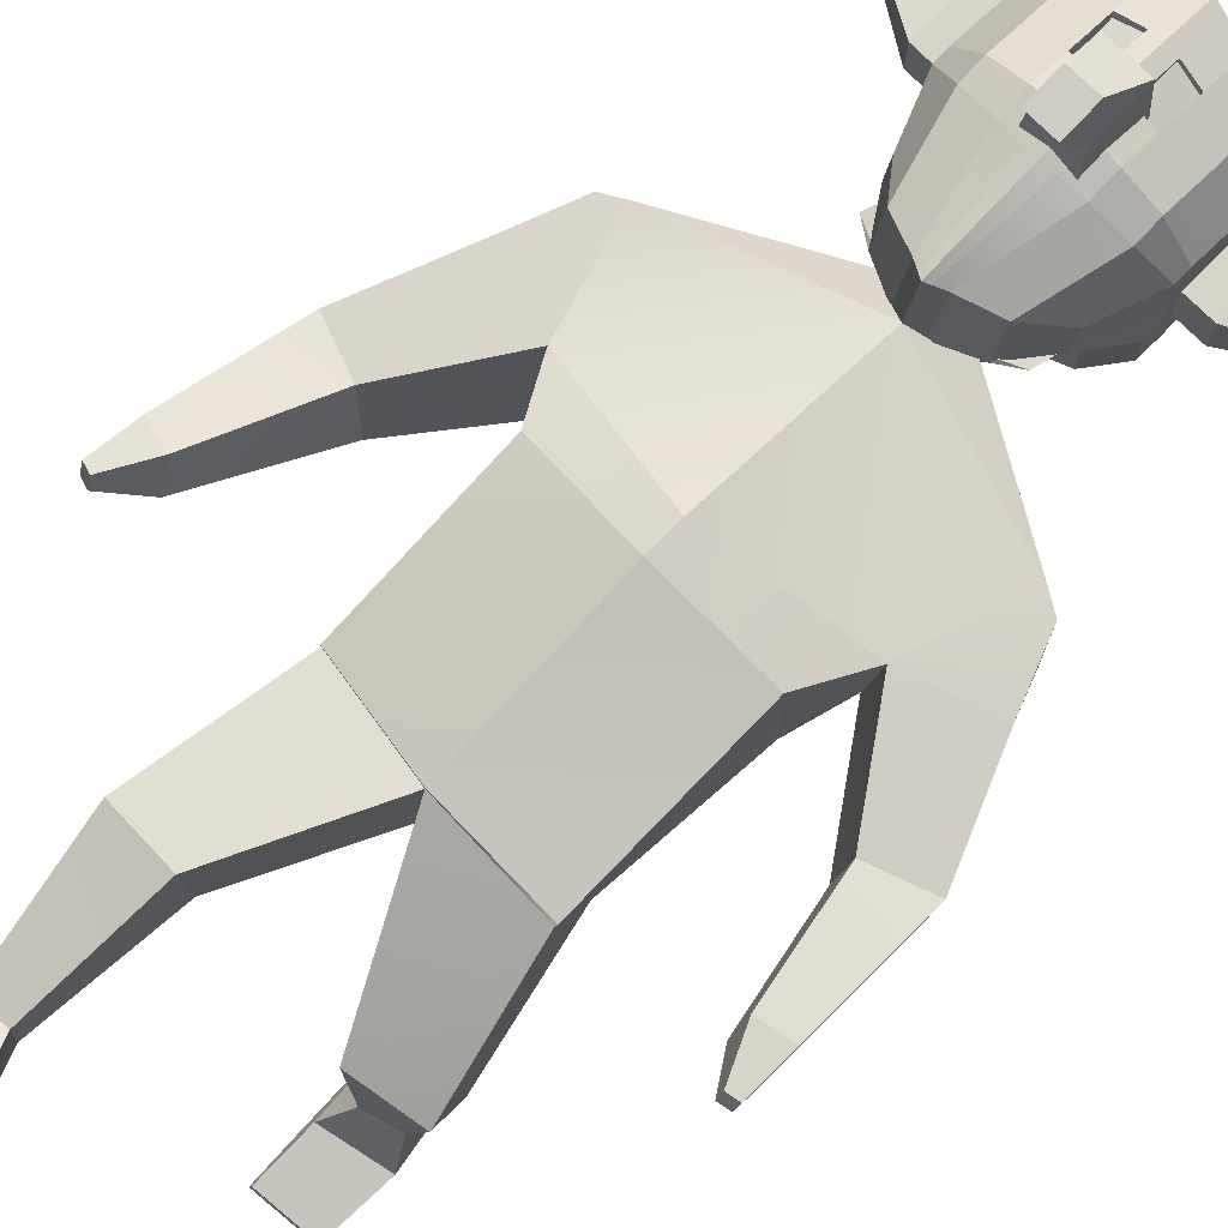
<metadata>
{"format":"obj","ext":"obj","renderer":"f3d","projection":"perspective","resolution":1024,"background":"white","views":[{"elev":76.0,"azim":44.9,"up":"+Z"}]}
</metadata>
<code>
o Cube.001
v 0.2747 4.646 0.2307
v 0.2747 4.372 0.2307
v 0.2747 4.646 0.5054
v 0.2741 4.372 0.5042
v -0.2896 4.646 0.2307
v -0.2896 4.372 0.2307
v -0.2896 4.646 0.5054
v -0.2896 4.372 0.5054
v -0.007477 4.646 0.5969
v -0.007477 4.372 0.5969
v -0.007477 4.646 0.2307
v -0.007477 4.372 0.2307
f 1 4 3
f 10 7 9
f 7 6 5
f 12 1 11
f 7 11 9
f 4 12 10
f 8 12 6
f 3 11 1
f 6 11 5
f 4 9 3
f 1 2 4
f 10 8 7
f 7 8 6
f 12 2 1
f 7 5 11
f 4 2 12
f 8 10 12
f 3 9 11
f 6 12 11
f 4 10 9
o Cube_Cube.002
v 0.8514 3.231 -0.2405
v 0.5494 2.423 -0.2571
v 0.8502 3.233 0.2799
v 0.5455 2.417 0.39
v 0.5193 1.658 -0.08835
v 0.5397 1.486 0.2144
v 0.5132 1.666 -0.07951
v 0.5358 1.474 0.2084
v 0.6346 0.9843 -0.4297
v 0.6612 0.8148 -0.193
v 0.3011 1.011 -0.4883
v 0.3384 0.7551 -0.1313
v 0.2346 0.9511 -1.203
v 0.2646 0.6177 -1.138
v 0.5219 0.9175 -1.23
v 0.5636 0.6871 -1.216
v 0.6309 2.705 -0.2293
v 0.6863 2.717 0.2857
v 0.9659 3.148 -0.2458
v 0.95 3.173 0.2766
v 1.021 2.846 -0.2702
v 1.071 2.865 0.245
v 1.128 1.595 0.1889
v 1.137 1.677 0.3817
v 1.289 1.628 0.1668
v 1.298 1.71 0.3596
v 1.235 1.431 0.3254
v 1.238 1.461 0.3961
v 1.294 1.444 0.3173
v 1.297 1.474 0.388
v 1.019 2.244 0.2159
v 1.29 2.349 0.1757
v 0.9909 2.19 -0.1419
v 1.271 2.235 -0.1704
v 0.216 0.9386 -1.307
v 0.2356 0.6006 -1.26
v 0.4982 0.8925 -1.361
v 0.534 0.6686 -1.34
v 0.2657 0.3314 -1.172
v 0.5466 0.3581 -1.243
v 0.2534 0.3237 -1.226
v 0.5343 0.3504 -1.296
v 0.3537 0.7455 -0.9577
v 0.5197 0.7927 -0.9847
v 0.3161 0.9323 -0.9942
v 0.4765 0.9147 -1.007
v 0.1523 3.691 0.02922
v 0.151 3.693 -0.1183
v 0.2742 3.789 -0.1158
v 0.2994 3.781 0.1367
v 0.295 3.787 -0.1304
v 0.07712 3.606 0.1323
v 0.07702 3.606 -0.1348
v 0.03031 3.612 0.1529
v 0.07711 3.606 -0.00124
v 0.03031 3.612 -0.1928
v 0.2079 3.792 -0.1081
v 0.2081 3.792 -0.002339
v 0.2748 3.788 0.03165
v -0.4137 3.885 0.2878
v -0.5217 4.551 0.2881
v -0.5217 4.11 -0.2949
v -0.5217 4.484 -0.2477
v -0.2011 3.972 -0.5643
v -0.3801 4.014 -0.4833
v -0.3801 4.617 -0.4065
v -0.2011 4.673 -0.4749
v -0.2721 3.695 0.4578
v -0.09313 3.612 0.5311
v -0.2011 4.799 0.5282
v -0.3801 4.725 0.4559
v -0.5224 4.108 -0.08415
v -0.4144 3.856 0.1162
v -0.5224 4.566 0.1205
v -0.5224 4.561 -0.09989
v -0.2011 4.826 -0.1988
v -0.2011 4.835 0.2145
v -0.3801 4.748 -0.1691
v -0.3801 4.756 0.1862
v -0.3802 4.008 -0.1434
v -0.2722 3.638 0.1817
v -0.2012 3.965 -0.1688
v -0.09315 3.547 0.2098
v -0.5224 4.242 0.3445
v -0.5224 4.232 -0.313
v -0.3801 4.226 0.5524
v -0.3801 4.209 -0.5177
v -0.2011 4.199 -0.6042
v -0.5245 4.238 0.1258
v -0.5245 4.237 -0.09416
v -0.3772 4.004 -0.1378
v -0.3772 3.708 0.1807
v -0.2047 3.963 -0.1608
v -0.2047 3.621 0.2065
v 0.2799 3.924 -0.1158
v 0.2802 3.923 0.03169
v 0.3088 4.026 0.1368
v -0.5222 4.331 0.3282
v -0.5222 4.305 -0.2941
v -0.3801 4.37 0.5244
v -0.3801 4.327 -0.4855
v -0.2011 4.337 -0.5668
v -0.5239 4.333 0.1243
v -0.5239 4.331 -0.09582
v -0.5222 4.2 -0.3083
v -0.2011 4.077 0.6127
v -0.3801 4.105 0.5285
v -0.3801 4.158 -0.5086
v -0.2011 4.139 -0.5937
v -0.5239 4.156 0.1243
v -0.5239 4.203 -0.09153
v -0.5222 4.167 0.3306
v -0.2011 4.386 0.6079
v -0.2011 4.218 0.6404
v -0.1585 4.049 0.2459
v 0.08703 4.049 0.2459
v 0.05301 4.124 0.834
v 0.05301 4.402 0.8734
v -0.09303 4.003 1.041
v 0.02154 4.182 1.066
v 0.02154 4.003 1.041
v -0.1585 4.437 0.2459
v 0.08703 4.437 0.2459
v -0.1245 4.402 0.8734
v -0.1245 4.124 0.834
v -0.09303 4.182 1.066
v -0.6694 4.567 0.1205
v -0.6694 4.562 -0.0999
v -0.6709 4.334 0.1243
v -0.6715 4.239 0.1258
v -0.6709 4.332 -0.09583
v -0.6715 4.238 -0.09417
v -0.9919 4.595 0.06828
v -0.9919 4.592 -0.04462
v -0.9927 4.475 0.07021
v -0.993 4.427 0.07099
v -0.9927 4.474 -0.04254
v -0.993 4.426 -0.04169
v -1.134 4.453 0.02784
v -1.134 4.452 -0.001832
v -1.134 4.422 0.02834
v -1.135 4.409 0.02855
v -1.134 4.421 -0.001285
v -1.135 4.409 -0.001062
v -0.5219 4.441 0.3081
v -0.5219 4.394 -0.2709
v -0.2011 4.593 0.5681
v -0.3801 4.548 0.4902
v -0.3801 4.472 -0.446
v -0.2011 4.505 -0.5209
v -0.5231 4.449 0.1224
v -0.5231 4.446 -0.09785
v -0.6701 4.45 0.1224
v -0.6701 4.447 -0.09786
v -0.9923 4.535 0.06924
v -0.9923 4.533 -0.04358
v -1.134 4.437 0.02809
v -1.134 4.437 -0.001558
v -0.08206 4.695 -0.5021
v -0.04363 3.58 0.56
v -0.08206 3.955 -0.5958
v -0.08206 4.827 0.5569
v -0.08206 4.857 -0.2103
v -0.08206 4.866 0.2256
v -0.08207 3.945 -0.1792
v -0.04364 3.512 0.2209
v -0.08206 4.196 -0.6387
v -0.08206 4.34 -0.5992
v -0.08206 4.133 -0.6274
v -0.08206 4.215 0.6754
v -0.08206 4.392 0.6411
v -0.08206 4.067 0.6461
v -0.08206 4.61 0.599
v -0.08206 4.518 -0.5507
v -0.8747 3.212 -0.2407
v -0.5832 2.414 -0.3053
v -0.8756 3.214 0.2802
v -0.5791 2.446 0.351
v -0.01628 3.551 -0.3383
v -0.0163 2.4 -0.4656
v -0.01625 3.511 0.2991
v -0.0163 2.4 0.5074
v -0.5641 1.579 -0.1244
v -0.5575 1.579 0.2315
v -0.01758 1.509 -0.2371
v -0.01465 1.488 0.2938
v -0.5593 1.578 -0.1197
v -0.5521 1.577 0.227
v -0.01801 1.513 -0.229
v -0.01427 1.487 0.2863
v -0.6674 0.8158 -0.02439
v -0.6686 0.8055 0.2678
v -0.341 0.807 -0.1235
v -0.3396 0.7923 0.324
v -0.3231 -0.08269 -0.1305
v -0.2993 -0.0679 0.2107
v -0.604 -0.09656 -0.05621
v -0.613 -0.09192 0.1746
v -0.6496 2.683 -0.2186
v -0.01696 2.569 0.5084
v -0.7251 2.703 0.2945
v -0.01544 2.565 -0.4638
v -0.9728 3.129 -0.2539
v -0.9796 3.158 0.2684
v -1.03 2.826 -0.2786
v -1.107 2.853 0.233
v -1.238 1.563 0.1826
v -1.266 1.648 0.3723
v -1.391 1.608 0.1394
v -1.42 1.693 0.3291
v -1.373 1.409 0.304
v -1.384 1.44 0.3735
v -1.429 1.426 0.2881
v -1.44 1.457 0.3577
v -1.068 2.22 0.2162
v -1.335 2.318 0.1685
v -1.02 2.171 -0.1409
v -1.287 2.243 -0.1916
v -0.3153 -0.205 -0.128
v -0.2897 -0.1937 0.214
v -0.5949 -0.2233 -0.04971
v -0.6031 -0.2185 0.1783
v -0.274 -0.1305 0.4912
v -0.564 -0.1525 0.4949
v -0.2701 -0.1856 0.4928
v -0.5601 -0.2076 0.4965
v -0.3926 0.1394 0.1207
v -0.5654 0.1259 0.0992
v -0.388 0.1288 -0.07302
v -0.5438 0.1202 -0.0305
v -0.1853 3.691 0.02922
v -0.01649 3.618 0.1735
v -0.1853 3.691 -0.1183
v -0.0165 3.697 -0.1823
v -0.01679 3.794 -0.1799
v -0.3322 3.781 -0.1304
v -0.0163 3.793 -0.2465
v -0.1099 3.605 0.1323
v -0.1099 3.605 -0.1348
v -0.0164 3.618 -0.2508
v -0.0632 3.611 0.1529
v -0.1099 3.605 -0.001234
v -0.06313 3.611 -0.1928
v -0.0163 3.793 0.1839
v -0.2418 3.79 -0.1081
v -0.2416 3.791 -0.002343
v -0.01669 3.796 -0.1541
v -0.0163 3.793 0.1779
v -0.3082 3.787 -0.1158
v -0.3082 3.787 0.03165
v -0.3322 3.781 0.1367
v 0.3811 3.885 0.2878
v 0.4891 4.551 0.2881
v 0.4891 4.11 -0.2949
v 0.4891 4.484 -0.2477
v -0.0163 3.563 0.576
v -0.0163 4.843 0.5727
v -0.0163 3.946 -0.6133
v -0.0163 4.707 -0.5172
v 0.1686 3.972 -0.5643
v 0.3475 4.014 -0.4833
v 0.3475 4.617 -0.4065
v 0.1686 4.673 -0.4749
v 0.2395 3.695 0.4578
v 0.06054 3.612 0.5311
v 0.1686 4.799 0.5282
v 0.3475 4.725 0.4559
v 0.4898 4.108 -0.08415
v 0.3818 3.856 0.1162
v 0.4898 4.566 0.1205
v 0.4898 4.561 -0.09989
v -0.0163 3.493 0.227
v -0.0163 3.934 -0.1849
v -0.0163 4.874 -0.2167
v -0.0163 4.884 0.2318
v 0.1686 4.826 -0.1988
v 0.1686 4.835 0.2145
v 0.3475 4.748 -0.1691
v 0.3475 4.756 0.1862
v 0.3476 4.008 -0.1434
v 0.2396 3.638 0.1817
v 0.1686 3.965 -0.1688
v 0.06056 3.547 0.2098
v 0.4898 4.242 0.3445
v 0.4898 4.232 -0.313
v -0.0163 4.194 -0.6578
v 0.3475 4.226 0.5524
v 0.3475 4.209 -0.5177
v 0.1686 4.199 -0.6042
v 0.4919 4.238 0.1258
v 0.4919 4.237 -0.09416
v 0.3446 4.004 -0.1378
v 0.3446 3.708 0.1807
v 0.1721 3.963 -0.1608
v 0.1721 3.621 0.2065
v -0.3134 3.923 -0.1158
v -0.3133 3.923 0.03168
v -0.0163 3.93 -0.1799
v -0.3417 4.026 0.1368
v -0.0163 4.038 0.178
v -0.0163 4.038 0.184
v 0.4896 4.331 0.3282
v 0.4896 4.305 -0.2941
v -0.0163 4.342 -0.6171
v 0.3475 4.37 0.5244
v 0.3475 4.327 -0.4855
v 0.1686 4.337 -0.5668
v 0.4913 4.333 0.1243
v 0.4913 4.331 -0.09582
v 0.4896 4.2 -0.3083
v -0.0163 4.129 -0.6461
v 0.3475 4.105 0.5285
v 0.3475 4.158 -0.5086
v 0.1686 4.139 -0.5937
v 0.4913 4.156 0.1243
v 0.4913 4.203 -0.09153
v 0.4896 4.167 0.3306
v -0.0163 4.396 0.6594
v -0.0163 4.213 0.6947
v 0.1686 4.386 0.6079
v 0.1686 4.218 0.6404
v -0.0163 4.061 0.6645
v 0.1686 4.077 0.6127
v 0.1259 4.049 0.2459
v -0.1196 4.049 0.2459
v -0.0856 4.124 0.834
v -0.0856 4.402 0.8734
v 0.06044 4.182 1.066
v -0.05414 4.003 1.041
v 0.1259 4.437 0.2459
v -0.1196 4.437 0.2459
v 0.0919 4.402 0.8734
v 0.0919 4.124 0.834
v 0.06044 4.003 1.041
v -0.05414 4.182 1.066
v 0.6368 4.567 0.1205
v 0.6368 4.562 -0.0999
v 0.6383 4.334 0.1243
v 0.6389 4.239 0.1258
v 0.6383 4.332 -0.09583
v 0.6389 4.238 -0.09417
v 0.9593 4.595 0.06828
v 0.9593 4.592 -0.04462
v 0.9601 4.475 0.07021
v 0.9604 4.427 0.07099
v 0.9601 4.474 -0.04254
v 0.9604 4.426 -0.04169
v 1.102 4.453 0.02784
v 1.102 4.452 -0.001832
v 1.102 4.422 0.02834
v 1.102 4.409 0.02855
v 1.102 4.421 -0.001285
v 1.102 4.409 -0.001062
v 0.4893 4.441 0.3081
v 0.4893 4.394 -0.2709
v -0.0163 4.525 -0.5671
v -0.0163 4.619 0.616
v 0.1686 4.593 0.5681
v 0.3475 4.548 0.4902
v 0.3475 4.472 -0.446
v 0.1686 4.505 -0.5209
v 0.4905 4.449 0.1224
v 0.4905 4.446 -0.09785
v 0.6375 4.45 0.1224
v 0.6375 4.447 -0.09786
v 0.9597 4.535 0.06924
v 0.9597 4.533 -0.04358
v 1.102 4.437 0.02809
v 1.102 4.437 -0.001558
v 0.04947 4.695 -0.5021
v 0.01104 3.58 0.56
v 0.04947 3.955 -0.5958
v 0.04947 4.827 0.5569
v 0.04947 4.857 -0.2103
v 0.04947 4.866 0.2256
v 0.04947 3.945 -0.1792
v 0.01105 3.512 0.2209
v 0.04947 4.196 -0.6387
v 0.04947 4.34 -0.5992
v 0.04947 4.133 -0.6274
v 0.04947 4.215 0.6754
v 0.04947 4.392 0.6411
v 0.04947 4.067 0.6461
v 0.04947 4.61 0.599
v 0.04947 4.518 -0.5507
v -0.0163 4.388 -0.4931
v -0.0163 4.181 -0.4533
v -0.0163 4.187 -0.4201
v -0.0163 4.405 -0.4622
f 13 59 15
f 30 193 212
f 18 202 20
f 16 17 14
f 30 32 15
f 191 29 214
f 192 17 197
f 16 198 18
f 19 23 201
f 17 20 19
f 17 201 197
f 55 28 56
f 20 24 22
f 201 24 202
f 20 21 19
f 25 49 47
f 55 25 26
f 56 27 58
f 57 27 25
f 214 14 192
f 14 30 16
f 16 212 194
f 31 34 33
f 29 31 33
f 13 32 31
f 43 38 44
f 35 40 36
f 43 35 36
f 45 37 35
f 44 37 46
f 39 42 40
f 35 41 39
f 37 42 41
f 36 42 38
f 33 44 46
f 33 45 29
f 29 43 30
f 34 43 44
f 49 48 47
f 50 52 54
f 25 48 26
f 28 49 27
f 52 53 54
f 26 52 28
f 48 51 26
f 48 54 53
f 23 58 57
f 21 56 58
f 23 55 24
f 22 55 56
f 59 61 71
f 191 60 13
f 193 59 244
f 60 247 61
f 59 71 260
f 68 246 65
f 59 64 67
f 59 66 64
f 256 71 62
f 247 69 61
f 71 69 62
f 62 69 70
f 62 70 71
f 70 61 71
f 164 75 158
f 171 368 186
f 160 73 157
f 284 172 178
f 91 73 83
f 176 82 174
f 89 83 82
f 93 72 85
f 95 80 93
f 185 82 159
f 159 83 160
f 75 161 158
f 78 162 161
f 77 94 92
f 92 105 103
f 74 92 84
f 92 85 84
f 78 88 79
f 88 91 89
f 79 175 171
f 175 89 176
f 75 90 78
f 90 86 91
f 173 285 177
f 285 178 177
f 73 163 157
f 115 142 101
f 101 123 122
f 124 101 122
f 99 121 120
f 97 120 117
f 126 119 118
f 98 124 119
f 179 323 181
f 102 117 123
f 105 104 103
f 93 106 95
f 95 105 94
f 93 103 104
f 108 312 109
f 61 310 107
f 256 109 313
f 62 108 109
f 61 108 71
f 102 142 144
f 110 101 96
f 99 114 100
f 97 113 99
f 125 98 126
f 112 96 98
f 179 316 298
f 102 111 97
f 123 74 84
f 173 323 270
f 119 72 80
f 184 81 172
f 118 80 81
f 74 120 77
f 77 121 76
f 72 122 85
f 122 84 85
f 182 118 184
f 183 126 182
f 127 135 128
f 135 129 128
f 137 138 136
f 134 137 136
f 135 136 130
f 128 137 127
f 136 132 130
f 129 131 137
f 129 132 133
f 133 138 131
f 166 149 168
f 139 146 145
f 86 140 139
f 116 166 164
f 102 143 116
f 86 165 163
f 150 155 149
f 167 151 169
f 144 148 150
f 141 148 142
f 139 167 165
f 143 150 149
f 169 152 170
f 153 156 154
f 146 151 145
f 149 170 168
f 150 154 156
f 148 153 154
f 168 152 146
f 169 155 153
f 165 147 141
f 147 169 153
f 163 141 115
f 164 140 87
f 140 168 146
f 157 115 110
f 113 162 114
f 158 113 111
f 125 160 112
f 125 398 159
f 112 157 110
f 180 368 316
f 116 158 111
f 114 186 180
f 330 185 183
f 330 182 331
f 331 184 334
f 334 172 268
f 76 181 173
f 100 180 179
f 100 181 121
f 177 95 94
f 76 177 94
f 286 176 287
f 171 286 271
f 369 174 185
f 287 174 269
f 178 81 95
f 79 186 162
f 159 401 185
f 125 400 399
f 185 400 183
f 243 187 189
f 213 193 189
f 200 198 196
f 195 190 188
f 216 213 189
f 211 191 214
f 192 195 188
f 196 194 190
f 205 199 201
f 199 196 195
f 197 199 195
f 210 239 240
f 200 206 202
f 202 205 201
f 203 200 199
f 207 233 209
f 239 207 241
f 209 240 242
f 241 209 242
f 188 214 192
f 190 211 188
f 190 212 213
f 218 215 217
f 211 215 187
f 187 216 189
f 222 227 228
f 220 223 219
f 227 219 229
f 229 221 230
f 221 228 230
f 224 225 223
f 223 221 219
f 225 222 221
f 226 220 222
f 217 228 218
f 229 217 211
f 213 229 211
f 218 227 213
f 232 233 231
f 234 236 210
f 232 207 208
f 233 210 209
f 236 237 235
f 236 208 210
f 235 232 208
f 232 238 234
f 205 242 203
f 203 240 204
f 239 205 206
f 204 239 206
f 243 261 245
f 245 191 187
f 193 243 189
f 245 247 246
f 260 262 243
f 251 246 255
f 254 250 243
f 243 253 244
f 256 263 262
f 257 247 261
f 247 259 260
f 262 257 261
f 263 258 257
f 260 313 256
f 263 262 258
f 258 261 257
f 375 267 283
f 368 382 397
f 371 265 279
f 383 284 389
f 291 265 282
f 387 278 289
f 289 279 291
f 264 293 281
f 276 295 293
f 396 278 385
f 370 279 278
f 372 267 367
f 373 274 372
f 273 294 272
f 292 306 294
f 266 292 273
f 281 292 280
f 288 274 275
f 288 291 290
f 386 275 382
f 386 289 288
f 290 267 274
f 290 282 283
f 384 285 270
f 389 285 388
f 374 265 366
f 351 320 302
f 328 302 327
f 329 302 296
f 326 300 325
f 325 297 322
f 324 333 335
f 329 299 324
f 323 390 392
f 322 303 328
f 286 271 368
f 305 306 304
f 307 293 295
f 306 295 294
f 293 304 292
f 310 308 309
f 310 260 247
f 308 247 261
f 256 311 263
f 263 309 262
f 262 308 261
f 330 316 334
f 303 351 302
f 302 314 296
f 300 319 318
f 297 318 315
f 299 332 333
f 296 317 299
f 390 316 391
f 303 315 321
f 334 323 285
f 266 328 280
f 384 323 392
f 264 324 276
f 277 395 383
f 276 335 277
f 266 325 322
f 273 326 325
f 264 327 329
f 280 327 281
f 335 393 395
f 333 394 393
f 336 343 342
f 338 343 337
f 340 345 344
f 342 345 336
f 339 342 343
f 345 337 336
f 347 344 339
f 346 338 345
f 338 347 339
f 340 341 346
f 377 358 352
f 348 355 349
f 282 349 283
f 377 321 375
f 352 303 321
f 376 282 374
f 364 359 358
f 378 360 354
f 353 357 351
f 357 350 351
f 378 348 376
f 352 359 353
f 380 361 360
f 365 362 363
f 360 355 354
f 381 358 379
f 359 363 357
f 357 362 356
f 361 379 355
f 364 380 362
f 356 376 350
f 356 380 378
f 350 374 320
f 349 375 283
f 349 379 377
f 330 368 316
f 320 366 314
f 318 373 372
f 318 367 315
f 332 371 370
f 398 332 370
f 317 366 371
f 391 368 397
f 321 367 375
f 319 397 373
f 330 396 369
f 393 330 331
f 395 331 334
f 383 334 268
f 272 392 326
f 301 391 319
f 392 301 326
f 295 388 294
f 272 388 384
f 286 387 386
f 286 382 271
f 369 385 269
f 287 385 387
f 277 389 295
f 397 275 373
f 400 398 401
f 401 370 396
f 332 400 394
f 400 396 394
f 13 60 59
f 30 15 193
f 18 198 202
f 16 18 17
f 30 34 32
f 191 13 29
f 192 14 17
f 16 194 198
f 19 21 23
f 17 18 20
f 17 19 201
f 55 26 28
f 20 202 24
f 201 23 24
f 20 22 21
f 25 27 49
f 55 57 25
f 56 28 27
f 57 58 27
f 214 29 14
f 14 29 30
f 16 30 212
f 31 32 34
f 29 13 31
f 13 15 32
f 43 36 38
f 35 39 40
f 43 45 35
f 45 46 37
f 44 38 37
f 39 41 42
f 35 37 41
f 37 38 42
f 36 40 42
f 33 34 44
f 33 46 45
f 29 45 43
f 34 30 43
f 49 50 48
f 50 28 52
f 25 47 48
f 28 50 49
f 52 51 53
f 26 51 52
f 48 53 51
f 48 50 54
f 23 21 58
f 21 22 56
f 23 57 55
f 22 24 55
f 59 60 61
f 191 246 60
f 193 15 59
f 60 246 247
f 260 244 59
f 71 256 260
f 252 246 68
f 246 60 65
f 65 60 67
f 60 59 67
f 59 244 66
f 247 259 69
f 71 61 69
f 70 69 61
f 164 87 75
f 171 271 368
f 160 83 73
f 284 268 172
f 91 86 73
f 176 89 82
f 89 91 83
f 93 80 72
f 95 81 80
f 185 174 82
f 159 82 83
f 75 78 161
f 78 79 162
f 77 76 94
f 92 94 105
f 74 77 92
f 92 93 85
f 78 90 88
f 88 90 91
f 79 88 175
f 175 88 89
f 75 87 90
f 90 87 86
f 173 270 285
f 285 284 178
f 73 86 163
f 115 141 142
f 101 102 123
f 124 96 101
f 99 100 121
f 97 99 120
f 126 98 119
f 98 96 124
f 179 298 323
f 102 97 117
f 105 106 104
f 93 104 106
f 95 106 105
f 93 92 103
f 108 107 310
f 310 312 108
f 312 313 109
f 61 247 310
f 256 62 109
f 62 71 108
f 61 107 108
f 102 101 142
f 110 115 101
f 99 113 114
f 97 111 113
f 125 112 98
f 112 110 96
f 179 180 316
f 102 116 111
f 123 117 74
f 173 181 323
f 119 124 72
f 184 118 81
f 118 119 80
f 74 117 120
f 77 120 121
f 72 124 122
f 122 123 84
f 182 126 118
f 183 125 126
f 127 134 135
f 135 130 129
f 137 131 138
f 134 127 137
f 135 134 136
f 128 129 137
f 136 138 132
f 129 133 131
f 129 130 132
f 133 132 138
f 166 143 149
f 139 140 146
f 86 87 140
f 116 143 166
f 102 144 143
f 86 139 165
f 150 156 155
f 167 145 151
f 144 142 148
f 141 147 148
f 139 145 167
f 143 144 150
f 169 151 152
f 153 155 156
f 146 152 151
f 149 155 170
f 150 148 154
f 148 147 153
f 168 170 152
f 169 170 155
f 165 167 147
f 147 167 169
f 163 165 141
f 164 166 140
f 140 166 168
f 157 163 115
f 113 161 162
f 158 161 113
f 125 159 160
f 125 399 398
f 112 160 157
f 180 186 368
f 116 164 158
f 114 162 186
f 330 369 185
f 330 183 182
f 331 182 184
f 334 184 172
f 76 121 181
f 100 114 180
f 100 179 181
f 177 178 95
f 76 173 177
f 286 175 176
f 171 175 286
f 369 269 174
f 287 176 174
f 178 172 81
f 79 171 186
f 159 398 401
f 125 183 400
f 185 401 400
f 243 245 187
f 213 212 193
f 200 202 198
f 195 196 190
f 216 218 213
f 211 187 191
f 192 197 195
f 196 198 194
f 205 203 199
f 199 200 196
f 197 201 199
f 210 208 239
f 200 204 206
f 202 206 205
f 203 204 200
f 207 231 233
f 239 208 207
f 209 210 240
f 241 207 209
f 188 211 214
f 190 213 211
f 190 194 212
f 218 216 215
f 211 217 215
f 187 215 216
f 222 220 227
f 220 224 223
f 227 220 219
f 229 219 221
f 221 222 228
f 224 226 225
f 223 225 221
f 225 226 222
f 226 224 220
f 217 230 228
f 229 230 217
f 213 227 229
f 218 228 227
f 232 234 233
f 234 238 236
f 232 231 207
f 233 234 210
f 236 238 237
f 236 235 208
f 235 237 232
f 232 237 238
f 205 241 242
f 203 242 240
f 239 241 205
f 204 240 239
f 243 262 261
f 245 246 191
f 193 244 243
f 245 261 247
f 243 244 260
f 260 256 262
f 245 246 251
f 246 252 255
f 243 245 254
f 245 251 254
f 243 250 253
f 257 259 247
f 262 263 257
f 260 312 313
f 258 262 261
f 375 367 267
f 368 271 382
f 371 366 265
f 383 268 284
f 291 279 265
f 387 385 278
f 289 278 279
f 264 276 293
f 276 277 295
f 396 370 278
f 370 371 279
f 372 274 267
f 373 275 274
f 273 292 294
f 292 304 306
f 266 280 292
f 281 293 292
f 288 290 274
f 288 289 291
f 386 288 275
f 386 387 289
f 290 283 267
f 290 291 282
f 384 388 285
f 389 284 285
f 374 282 265
f 351 350 320
f 328 303 302
f 329 327 302
f 326 301 300
f 325 300 297
f 324 299 333
f 329 296 299
f 323 298 390
f 322 297 303
f 368 369 287
f 369 269 287
f 368 287 286
f 305 307 306
f 307 305 293
f 306 307 295
f 293 305 304
f 309 311 312
f 311 313 312
f 312 310 309
f 310 312 260
f 308 310 247
f 256 313 311
f 263 311 309
f 262 309 308
f 298 323 316
f 323 334 316
f 334 331 330
f 303 353 351
f 302 320 314
f 300 301 319
f 297 300 318
f 299 317 332
f 296 314 317
f 390 298 316
f 303 297 315
f 323 270 285
f 285 284 334
f 284 268 334
f 266 322 328
f 384 270 323
f 264 329 324
f 277 335 395
f 276 324 335
f 266 273 325
f 273 272 326
f 264 281 327
f 280 328 327
f 335 333 393
f 333 332 394
f 336 337 343
f 338 339 343
f 340 346 345
f 342 344 345
f 339 344 342
f 345 338 337
f 347 340 344
f 346 341 338
f 338 341 347
f 340 347 341
f 377 379 358
f 348 354 355
f 282 348 349
f 377 352 321
f 352 353 303
f 376 348 282
f 364 365 359
f 378 380 360
f 353 359 357
f 357 356 350
f 378 354 348
f 352 358 359
f 380 381 361
f 365 364 362
f 360 361 355
f 381 364 358
f 359 365 363
f 357 363 362
f 361 381 379
f 364 381 380
f 356 378 376
f 356 362 380
f 350 376 374
f 349 377 375
f 349 355 379
f 330 369 368
f 320 374 366
f 318 319 373
f 318 372 367
f 332 317 371
f 398 399 332
f 317 314 366
f 391 316 368
f 321 315 367
f 319 391 397
f 330 394 396
f 393 394 330
f 395 393 331
f 383 395 334
f 272 384 392
f 301 390 391
f 392 390 301
f 295 389 388
f 272 294 388
f 286 287 387
f 286 386 382
f 369 396 385
f 287 269 385
f 277 383 389
f 397 382 275
f 400 399 398
f 401 398 370
f 332 399 400
f 400 401 396

</code>
